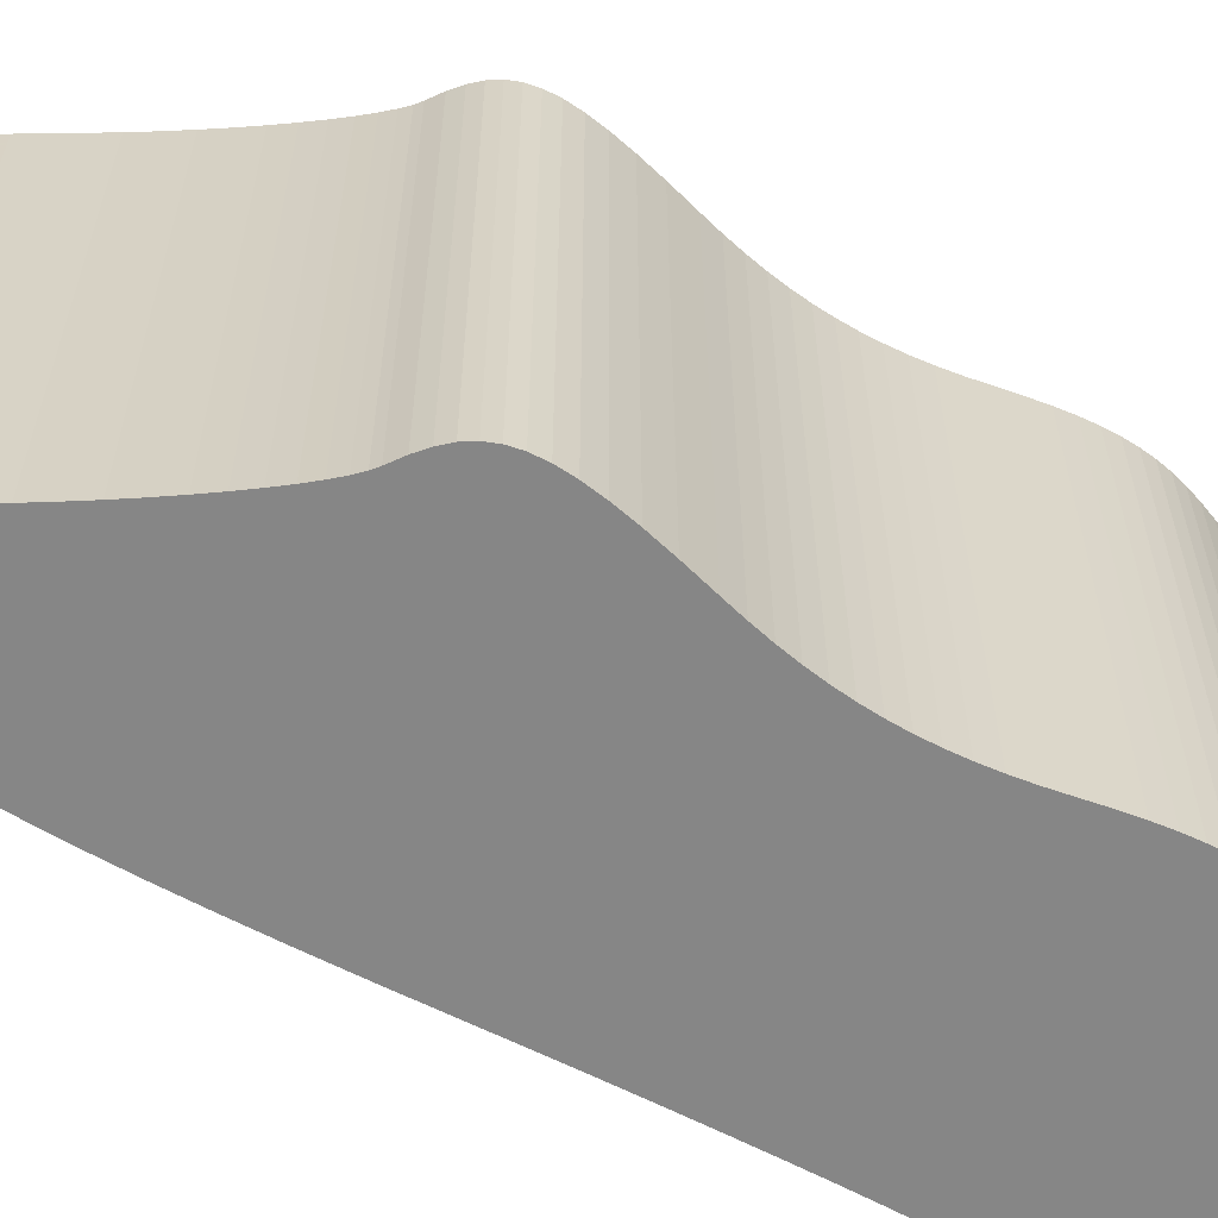
<metadata>
{"format":"obj","ext":"obj","renderer":"f3d","projection":"perspective","resolution":1024,"background":"white","views":[{"elev":-62.0,"azim":-135.8,"up":"+Y"}]}
</metadata>
<code>
o Africa_04_path4228
v -0.02026 0.05 0.09766
v -0.02216 0.05 0.09761
v -0.02398 0.05 0.09748
v -0.02573 0.05 0.09726
v -0.02738 0.05 0.09697
v -0.02893 0.05 0.0966
v -0.03035 0.05 0.09616
v -0.03164 0.05 0.09566
v -0.03278 0.05 0.0951
v -0.03376 0.05 0.09449
v -0.03455 0.05 0.09382
v -0.03516 0.05 0.09312
v -0.03556 0.05 0.09237
v -0.03586 0.05 0.09149
v -0.03619 0.05 0.09034
v -0.03655 0.05 0.08895
v -0.03694 0.05 0.08733
v -0.03734 0.05 0.08553
v -0.03776 0.05 0.08355
v -0.03818 0.05 0.08144
v -0.0386 0.05 0.07922
v -0.03902 0.05 0.07692
v -0.03942 0.05 0.07457
v -0.03982 0.05 0.07218
v -0.04018 0.05 0.06979
v -0.04064 0.05 0.06639
v -0.04095 0.05 0.06324
v -0.04109 0.05 0.06029
v -0.04104 0.05 0.05749
v -0.04081 0.05 0.05476
v -0.04037 0.05 0.05205
v -0.03971 0.05 0.04929
v -0.03883 0.05 0.04644
v -0.03771 0.05 0.04342
v -0.03633 0.05 0.04018
v -0.03469 0.05 0.03666
v -0.03278 0.05 0.03279
v -0.03105 0.05 0.02925
v -0.0295 0.05 0.02581
v -0.02814 0.05 0.02244
v -0.02694 0.05 0.01911
v -0.02591 0.05 0.0158
v -0.02503 0.05 0.01248
v -0.02431 0.05 0.009119
v -0.02373 0.05 0.005691
v -0.02329 0.05 0.002168
v -0.02298 0.05 -0.001476
v -0.02279 0.05 -0.00527
v -0.02272 0.05 -0.00924
v -0.02266 0.05 -0.01505
v -0.02249 0.05 -0.02009
v -0.02219 0.05 -0.02444
v -0.02172 0.05 -0.02814
v -0.02107 0.05 -0.03128
v -0.0202 0.05 -0.0339
v -0.01909 0.05 -0.03609
v -0.0177 0.05 -0.0379
v -0.01603 0.05 -0.03939
v -0.01404 0.05 -0.04064
v -0.01169 0.05 -0.0417
v -0.008971 0.05 -0.04265
v -0.007664 0.05 -0.0432
v -0.005976 0.05 -0.04414
v -0.003946 0.05 -0.04544
v -0.001613 0.05 -0.04707
v 0.000983 0.05 -0.049
v 0.003804 0.05 -0.0512
v 0.00681 0.05 -0.05363
v 0.009962 0.05 -0.05627
v 0.01322 0.05 -0.05908
v 0.01655 0.05 -0.06203
v 0.0199 0.05 -0.06509
v 0.02325 0.05 -0.06824
v 0.02653 0.05 -0.07136
v 0.02972 0.05 -0.07436
v 0.03276 0.05 -0.0772
v 0.03565 0.05 -0.07987
v 0.03833 0.05 -0.08232
v 0.04079 0.05 -0.08454
v 0.04298 0.05 -0.0865
v 0.04489 0.05 -0.08816
v 0.04647 0.05 -0.08951
v 0.0477 0.05 -0.0905
v 0.04855 0.05 -0.09112
v 0.04898 0.05 -0.09133
v 0.04919 0.05 -0.09113
v 0.04939 0.05 -0.09055
v 0.04958 0.05 -0.08962
v 0.04975 0.05 -0.08836
v 0.04992 0.05 -0.0868
v 0.05006 0.05 -0.08497
v 0.05019 0.05 -0.08289
v 0.0503 0.05 -0.08059
v 0.05039 0.05 -0.07809
v 0.05046 0.05 -0.07542
v 0.0505 0.05 -0.07261
v 0.05051 0.05 -0.06969
v 0.0504 0.05 -0.06562
v 0.05006 0.05 -0.06127
v 0.04948 0.05 -0.05659
v 0.04864 0.05 -0.05153
v 0.04754 0.05 -0.04603
v 0.04615 0.05 -0.04005
v 0.04447 0.05 -0.03353
v 0.04248 0.05 -0.02642
v 0.04018 0.05 -0.01867
v 0.03754 0.05 -0.01022
v 0.03456 0.05 -0.001035
v 0.03122 0.05 0.008952
v 0.02862 0.05 0.01672
v 0.02611 0.05 0.02429
v 0.02374 0.05 0.03159
v 0.02151 0.05 0.03854
v 0.01946 0.05 0.04506
v 0.0176 0.05 0.05108
v 0.01597 0.05 0.05652
v 0.01458 0.05 0.06131
v 0.01346 0.05 0.06536
v 0.01263 0.05 0.0686
v 0.01211 0.05 0.07095
v 0.01194 0.05 0.07234
v 0.01158 0.05 0.07522
v 0.01056 0.05 0.07816
v 0.008937 0.05 0.08109
v 0.006798 0.05 0.08395
v 0.004212 0.05 0.08669
v 0.001252 0.05 0.08926
v -0.002009 0.05 0.09159
v -0.005497 0.05 0.09362
v -0.00914 0.05 0.0953
v -0.01286 0.05 0.09657
v -0.0166 0.05 0.09738
v -0.02026 -0.05 0.09766
v -0.02216 -0.05 0.09761
v -0.02398 -0.05 0.09748
v -0.02573 -0.05 0.09726
v -0.02738 -0.05 0.09697
v -0.02893 -0.05 0.0966
v -0.03035 -0.05 0.09616
v -0.03164 -0.05 0.09566
v -0.03278 -0.05 0.0951
v -0.03376 -0.05 0.09449
v -0.03455 -0.05 0.09382
v -0.03516 -0.05 0.09312
v -0.03556 -0.05 0.09237
v -0.03586 -0.05 0.09149
v -0.03619 -0.05 0.09034
v -0.03655 -0.05 0.08895
v -0.03694 -0.05 0.08733
v -0.03734 -0.05 0.08553
v -0.03776 -0.05 0.08355
v -0.03818 -0.05 0.08144
v -0.0386 -0.05 0.07922
v -0.03902 -0.05 0.07692
v -0.03942 -0.05 0.07457
v -0.03982 -0.05 0.07218
v -0.04018 -0.05 0.06979
v -0.04064 -0.05 0.06639
v -0.04095 -0.05 0.06324
v -0.04109 -0.05 0.06029
v -0.04104 -0.05 0.05749
v -0.04081 -0.05 0.05476
v -0.04037 -0.05 0.05205
v -0.03971 -0.05 0.04929
v -0.03883 -0.05 0.04644
v -0.03771 -0.05 0.04342
v -0.03633 -0.05 0.04018
v -0.03469 -0.05 0.03666
v -0.03278 -0.05 0.03279
v -0.03105 -0.05 0.02925
v -0.0295 -0.05 0.02581
v -0.02814 -0.05 0.02244
v -0.02694 -0.05 0.01911
v -0.02591 -0.05 0.0158
v -0.02503 -0.05 0.01248
v -0.02431 -0.05 0.009119
v -0.02373 -0.05 0.005691
v -0.02329 -0.05 0.002168
v -0.02298 -0.05 -0.001476
v -0.02279 -0.05 -0.00527
v -0.02272 -0.05 -0.00924
v -0.02266 -0.05 -0.01505
v -0.02249 -0.05 -0.02009
v -0.02219 -0.05 -0.02444
v -0.02172 -0.05 -0.02814
v -0.02107 -0.05 -0.03128
v -0.0202 -0.05 -0.0339
v -0.01909 -0.05 -0.03609
v -0.0177 -0.05 -0.0379
v -0.01603 -0.05 -0.03939
v -0.01404 -0.05 -0.04064
v -0.01169 -0.05 -0.0417
v -0.008971 -0.05 -0.04265
v -0.007664 -0.05 -0.0432
v -0.005976 -0.05 -0.04414
v -0.003946 -0.05 -0.04544
v -0.001613 -0.05 -0.04707
v 0.000983 -0.05 -0.049
v 0.003804 -0.05 -0.0512
v 0.00681 -0.05 -0.05363
v 0.009962 -0.05 -0.05627
v 0.01322 -0.05 -0.05908
v 0.01655 -0.05 -0.06203
v 0.0199 -0.05 -0.06509
v 0.02325 -0.05 -0.06824
v 0.02653 -0.05 -0.07136
v 0.02972 -0.05 -0.07436
v 0.03276 -0.05 -0.0772
v 0.03565 -0.05 -0.07987
v 0.03833 -0.05 -0.08232
v 0.04079 -0.05 -0.08454
v 0.04298 -0.05 -0.0865
v 0.04489 -0.05 -0.08816
v 0.04647 -0.05 -0.08951
v 0.0477 -0.05 -0.0905
v 0.04855 -0.05 -0.09112
v 0.04898 -0.05 -0.09133
v 0.04919 -0.05 -0.09113
v 0.04939 -0.05 -0.09055
v 0.04958 -0.05 -0.08962
v 0.04975 -0.05 -0.08836
v 0.04992 -0.05 -0.0868
v 0.05006 -0.05 -0.08497
v 0.05019 -0.05 -0.08289
v 0.0503 -0.05 -0.08059
v 0.05039 -0.05 -0.07809
v 0.05046 -0.05 -0.07542
v 0.0505 -0.05 -0.07261
v 0.05051 -0.05 -0.06969
v 0.0504 -0.05 -0.06562
v 0.05006 -0.05 -0.06127
v 0.04948 -0.05 -0.05659
v 0.04864 -0.05 -0.05153
v 0.04754 -0.05 -0.04603
v 0.04615 -0.05 -0.04005
v 0.04447 -0.05 -0.03353
v 0.04248 -0.05 -0.02642
v 0.04018 -0.05 -0.01867
v 0.03754 -0.05 -0.01022
v 0.03456 -0.05 -0.001035
v 0.03122 -0.05 0.008952
v 0.02862 -0.05 0.01672
v 0.02611 -0.05 0.02429
v 0.02374 -0.05 0.03159
v 0.02151 -0.05 0.03854
v 0.01946 -0.05 0.04506
v 0.0176 -0.05 0.05108
v 0.01597 -0.05 0.05652
v 0.01458 -0.05 0.06131
v 0.01346 -0.05 0.06536
v 0.01263 -0.05 0.0686
v 0.01211 -0.05 0.07095
v 0.01194 -0.05 0.07234
v 0.01158 -0.05 0.07522
v 0.01056 -0.05 0.07816
v 0.008937 -0.05 0.08109
v 0.006798 -0.05 0.08395
v 0.004212 -0.05 0.08669
v 0.001252 -0.05 0.08926
v -0.002009 -0.05 0.09159
v -0.005497 -0.05 0.09362
v -0.00914 -0.05 0.0953
v -0.01286 -0.05 0.09657
v -0.0166 -0.05 0.09738
v -0.02026 -0.05 0.09766
v -0.02026 0.05 0.09766
v -0.02216 -0.05 0.09761
v -0.02216 0.05 0.09761
v -0.02398 -0.05 0.09748
v -0.02398 0.05 0.09748
v -0.02573 -0.05 0.09726
v -0.02573 0.05 0.09726
v -0.02738 -0.05 0.09697
v -0.02738 0.05 0.09697
v -0.02893 -0.05 0.0966
v -0.02893 0.05 0.0966
v -0.03035 -0.05 0.09616
v -0.03035 0.05 0.09616
v -0.03164 -0.05 0.09566
v -0.03164 0.05 0.09566
v -0.03278 -0.05 0.0951
v -0.03278 0.05 0.0951
v -0.03376 -0.05 0.09449
v -0.03376 0.05 0.09449
v -0.03455 -0.05 0.09382
v -0.03455 0.05 0.09382
v -0.03516 -0.05 0.09312
v -0.03516 0.05 0.09312
v -0.03556 -0.05 0.09237
v -0.03556 0.05 0.09237
v -0.03586 -0.05 0.09149
v -0.03586 0.05 0.09149
v -0.03619 -0.05 0.09034
v -0.03619 0.05 0.09034
v -0.03655 -0.05 0.08895
v -0.03655 0.05 0.08895
v -0.03694 -0.05 0.08733
v -0.03694 0.05 0.08733
v -0.03734 -0.05 0.08553
v -0.03734 0.05 0.08553
v -0.03776 -0.05 0.08355
v -0.03776 0.05 0.08355
v -0.03818 -0.05 0.08144
v -0.03818 0.05 0.08144
v -0.0386 -0.05 0.07922
v -0.0386 0.05 0.07922
v -0.03902 -0.05 0.07692
v -0.03902 0.05 0.07692
v -0.03942 -0.05 0.07457
v -0.03942 0.05 0.07457
v -0.03982 -0.05 0.07218
v -0.03982 0.05 0.07218
v -0.04018 -0.05 0.06979
v -0.04018 0.05 0.06979
v -0.04064 -0.05 0.06639
v -0.04064 0.05 0.06639
v -0.04095 -0.05 0.06324
v -0.04095 0.05 0.06324
v -0.04109 -0.05 0.06029
v -0.04109 0.05 0.06029
v -0.04104 -0.05 0.05749
v -0.04104 0.05 0.05749
v -0.04081 -0.05 0.05476
v -0.04081 0.05 0.05476
v -0.04037 -0.05 0.05205
v -0.04037 0.05 0.05205
v -0.03971 -0.05 0.04929
v -0.03971 0.05 0.04929
v -0.03883 -0.05 0.04644
v -0.03883 0.05 0.04644
v -0.03771 -0.05 0.04342
v -0.03771 0.05 0.04342
v -0.03633 -0.05 0.04018
v -0.03633 0.05 0.04018
v -0.03469 -0.05 0.03666
v -0.03469 0.05 0.03666
v -0.03278 -0.05 0.03279
v -0.03278 0.05 0.03279
v -0.03105 -0.05 0.02925
v -0.03105 0.05 0.02925
v -0.0295 -0.05 0.02581
v -0.0295 0.05 0.02581
v -0.02814 -0.05 0.02244
v -0.02814 0.05 0.02244
v -0.02694 -0.05 0.01911
v -0.02694 0.05 0.01911
v -0.02591 -0.05 0.0158
v -0.02591 0.05 0.0158
v -0.02503 -0.05 0.01248
v -0.02503 0.05 0.01248
v -0.02431 -0.05 0.009119
v -0.02431 0.05 0.009119
v -0.02373 -0.05 0.005691
v -0.02373 0.05 0.005691
v -0.02329 -0.05 0.002168
v -0.02329 0.05 0.002168
v -0.02298 -0.05 -0.001476
v -0.02298 0.05 -0.001476
v -0.02279 -0.05 -0.00527
v -0.02279 0.05 -0.00527
v -0.02272 -0.05 -0.00924
v -0.02272 0.05 -0.00924
v -0.02266 -0.05 -0.01505
v -0.02266 0.05 -0.01505
v -0.02249 -0.05 -0.02009
v -0.02249 0.05 -0.02009
v -0.02219 -0.05 -0.02444
v -0.02219 0.05 -0.02444
v -0.02172 -0.05 -0.02814
v -0.02172 0.05 -0.02814
v -0.02107 -0.05 -0.03128
v -0.02107 0.05 -0.03128
v -0.0202 -0.05 -0.0339
v -0.0202 0.05 -0.0339
v -0.01909 -0.05 -0.03609
v -0.01909 0.05 -0.03609
v -0.0177 -0.05 -0.0379
v -0.0177 0.05 -0.0379
v -0.01603 -0.05 -0.03939
v -0.01603 0.05 -0.03939
v -0.01404 -0.05 -0.04064
v -0.01404 0.05 -0.04064
v -0.01169 -0.05 -0.0417
v -0.01169 0.05 -0.0417
v -0.008971 -0.05 -0.04265
v -0.008971 0.05 -0.04265
v -0.007664 -0.05 -0.0432
v -0.007664 0.05 -0.0432
v -0.005976 -0.05 -0.04414
v -0.005976 0.05 -0.04414
v -0.003946 -0.05 -0.04544
v -0.003946 0.05 -0.04544
v -0.001613 -0.05 -0.04707
v -0.001613 0.05 -0.04707
v 0.000983 -0.05 -0.049
v 0.000983 0.05 -0.049
v 0.003804 -0.05 -0.0512
v 0.003804 0.05 -0.0512
v 0.00681 -0.05 -0.05363
v 0.00681 0.05 -0.05363
v 0.009962 -0.05 -0.05627
v 0.009962 0.05 -0.05627
v 0.01322 -0.05 -0.05908
v 0.01322 0.05 -0.05908
v 0.01655 -0.05 -0.06203
v 0.01655 0.05 -0.06203
v 0.0199 -0.05 -0.06509
v 0.0199 0.05 -0.06509
v 0.02325 -0.05 -0.06824
v 0.02325 0.05 -0.06824
v 0.02653 -0.05 -0.07136
v 0.02653 0.05 -0.07136
v 0.02972 -0.05 -0.07436
v 0.02972 0.05 -0.07436
v 0.03276 -0.05 -0.0772
v 0.03276 0.05 -0.0772
v 0.03565 -0.05 -0.07987
v 0.03565 0.05 -0.07987
v 0.03833 -0.05 -0.08232
v 0.03833 0.05 -0.08232
v 0.04079 -0.05 -0.08454
v 0.04079 0.05 -0.08454
v 0.04298 -0.05 -0.0865
v 0.04298 0.05 -0.0865
v 0.04489 -0.05 -0.08816
v 0.04489 0.05 -0.08816
v 0.04647 -0.05 -0.08951
v 0.04647 0.05 -0.08951
v 0.0477 -0.05 -0.0905
v 0.0477 0.05 -0.0905
v 0.04855 -0.05 -0.09112
v 0.04855 0.05 -0.09112
v 0.04898 -0.05 -0.09133
v 0.04898 0.05 -0.09133
v 0.04919 -0.05 -0.09113
v 0.04919 0.05 -0.09113
v 0.04939 -0.05 -0.09055
v 0.04939 0.05 -0.09055
v 0.04958 -0.05 -0.08962
v 0.04958 0.05 -0.08962
v 0.04975 -0.05 -0.08836
v 0.04975 0.05 -0.08836
v 0.04992 -0.05 -0.0868
v 0.04992 0.05 -0.0868
v 0.05006 -0.05 -0.08497
v 0.05006 0.05 -0.08497
v 0.05019 -0.05 -0.08289
v 0.05019 0.05 -0.08289
v 0.0503 -0.05 -0.08059
v 0.0503 0.05 -0.08059
v 0.05039 -0.05 -0.07809
v 0.05039 0.05 -0.07809
v 0.05046 -0.05 -0.07542
v 0.05046 0.05 -0.07542
v 0.0505 -0.05 -0.07261
v 0.0505 0.05 -0.07261
v 0.05051 -0.05 -0.06969
v 0.05051 0.05 -0.06969
v 0.0504 -0.05 -0.06562
v 0.0504 0.05 -0.06562
v 0.05006 -0.05 -0.06127
v 0.05006 0.05 -0.06127
v 0.04948 -0.05 -0.05659
v 0.04948 0.05 -0.05659
v 0.04864 -0.05 -0.05153
v 0.04864 0.05 -0.05153
v 0.04754 -0.05 -0.04603
v 0.04754 0.05 -0.04603
v 0.04615 -0.05 -0.04005
v 0.04615 0.05 -0.04005
v 0.04447 -0.05 -0.03353
v 0.04447 0.05 -0.03353
v 0.04248 -0.05 -0.02642
v 0.04248 0.05 -0.02642
v 0.04018 -0.05 -0.01867
v 0.04018 0.05 -0.01867
v 0.03754 -0.05 -0.01022
v 0.03754 0.05 -0.01022
v 0.03456 -0.05 -0.001035
v 0.03456 0.05 -0.001035
v 0.03122 -0.05 0.008952
v 0.03122 0.05 0.008952
v 0.02862 -0.05 0.01672
v 0.02862 0.05 0.01672
v 0.02611 -0.05 0.02429
v 0.02611 0.05 0.02429
v 0.02374 -0.05 0.03159
v 0.02374 0.05 0.03159
v 0.02151 -0.05 0.03854
v 0.02151 0.05 0.03854
v 0.01946 -0.05 0.04506
v 0.01946 0.05 0.04506
v 0.0176 -0.05 0.05108
v 0.0176 0.05 0.05108
v 0.01597 -0.05 0.05652
v 0.01597 0.05 0.05652
v 0.01458 -0.05 0.06131
v 0.01458 0.05 0.06131
v 0.01346 -0.05 0.06536
v 0.01346 0.05 0.06536
v 0.01263 -0.05 0.0686
v 0.01263 0.05 0.0686
v 0.01211 -0.05 0.07095
v 0.01211 0.05 0.07095
v 0.01194 -0.05 0.07234
v 0.01194 0.05 0.07234
v 0.01158 -0.05 0.07522
v 0.01158 0.05 0.07522
v 0.01056 -0.05 0.07816
v 0.01056 0.05 0.07816
v 0.008937 -0.05 0.08109
v 0.008937 0.05 0.08109
v 0.006798 -0.05 0.08395
v 0.006798 0.05 0.08395
v 0.004212 -0.05 0.08669
v 0.004212 0.05 0.08669
v 0.001252 -0.05 0.08926
v 0.001252 0.05 0.08926
v -0.002009 -0.05 0.09159
v -0.002009 0.05 0.09159
v -0.005497 -0.05 0.09362
v -0.005497 0.05 0.09362
v -0.00914 -0.05 0.0953
v -0.00914 0.05 0.0953
v -0.01286 -0.05 0.09657
v -0.01286 0.05 0.09657
v -0.0166 -0.05 0.09738
v -0.0166 0.05 0.09738
f 84 86 85
f 84 87 86
f 83 87 84
f 83 88 87
f 82 88 83
f 82 89 88
f 81 89 82
f 81 90 89
f 80 90 81
f 80 91 90
f 79 91 80
f 79 92 91
f 78 92 79
f 78 93 92
f 77 93 78
f 77 94 93
f 76 94 77
f 76 95 94
f 75 95 76
f 75 96 95
f 74 96 75
f 74 97 96
f 73 97 74
f 73 98 97
f 72 98 73
f 72 99 98
f 71 99 72
f 70 99 71
f 70 100 99
f 69 100 70
f 69 101 100
f 68 101 69
f 67 101 68
f 67 102 101
f 66 102 67
f 65 102 66
f 64 102 65
f 64 103 102
f 63 103 64
f 62 103 63
f 61 103 62
f 60 103 61
f 59 103 60
f 58 103 59
f 58 104 103
f 57 104 58
f 56 104 57
f 55 104 56
f 54 104 55
f 54 105 104
f 53 105 54
f 52 105 53
f 52 106 105
f 51 106 52
f 50 106 51
f 50 107 106
f 49 107 50
f 49 108 107
f 48 108 49
f 47 108 48
f 46 108 47
f 46 109 108
f 45 109 46
f 44 109 45
f 44 110 109
f 43 110 44
f 42 110 43
f 41 110 42
f 41 111 110
f 40 111 41
f 39 111 40
f 39 112 111
f 38 112 39
f 37 112 38
f 37 113 112
f 36 113 37
f 35 113 36
f 35 114 113
f 34 114 35
f 33 114 34
f 33 115 114
f 32 115 33
f 31 115 32
f 31 116 115
f 30 116 31
f 29 116 30
f 29 117 116
f 28 117 29
f 27 117 28
f 27 118 117
f 26 118 27
f 26 119 118
f 25 119 26
f 25 120 119
f 24 120 25
f 24 121 120
f 23 121 24
f 23 122 121
f 22 122 23
f 22 123 122
f 21 123 22
f 21 124 123
f 20 124 21
f 20 125 124
f 19 125 20
f 18 125 19
f 18 126 125
f 17 126 18
f 17 127 126
f 16 127 17
f 15 127 16
f 15 128 127
f 14 128 15
f 13 128 14
f 13 129 128
f 12 129 13
f 11 129 12
f 11 130 129
f 10 130 11
f 9 130 10
f 8 130 9
f 8 131 130
f 7 131 8
f 6 131 7
f 6 132 131
f 5 132 6
f 4 132 5
f 3 132 4
f 3 1 132
f 2 1 3
f 218 216 217
f 219 216 218
f 219 215 216
f 220 215 219
f 220 214 215
f 221 214 220
f 221 213 214
f 222 213 221
f 222 212 213
f 223 212 222
f 223 211 212
f 224 211 223
f 224 210 211
f 225 210 224
f 225 209 210
f 226 209 225
f 226 208 209
f 227 208 226
f 227 207 208
f 228 207 227
f 228 206 207
f 229 206 228
f 229 205 206
f 230 205 229
f 230 204 205
f 231 204 230
f 231 203 204
f 231 202 203
f 232 202 231
f 232 201 202
f 233 201 232
f 233 200 201
f 233 199 200
f 234 199 233
f 234 198 199
f 234 197 198
f 234 196 197
f 235 196 234
f 235 195 196
f 235 194 195
f 235 193 194
f 235 192 193
f 235 191 192
f 235 190 191
f 236 190 235
f 236 189 190
f 236 188 189
f 236 187 188
f 236 186 187
f 237 186 236
f 237 185 186
f 237 184 185
f 238 184 237
f 238 183 184
f 238 182 183
f 239 182 238
f 239 181 182
f 240 181 239
f 240 180 181
f 240 179 180
f 240 178 179
f 241 178 240
f 241 177 178
f 241 176 177
f 242 176 241
f 242 175 176
f 242 174 175
f 242 173 174
f 243 173 242
f 243 172 173
f 243 171 172
f 244 171 243
f 244 170 171
f 244 169 170
f 245 169 244
f 245 168 169
f 245 167 168
f 246 167 245
f 246 166 167
f 246 165 166
f 247 165 246
f 247 164 165
f 247 163 164
f 248 163 247
f 248 162 163
f 248 161 162
f 249 161 248
f 249 160 161
f 249 159 160
f 250 159 249
f 250 158 159
f 251 158 250
f 251 157 158
f 252 157 251
f 252 156 157
f 253 156 252
f 253 155 156
f 254 155 253
f 254 154 155
f 255 154 254
f 255 153 154
f 256 153 255
f 256 152 153
f 257 152 256
f 257 151 152
f 257 150 151
f 258 150 257
f 258 149 150
f 259 149 258
f 259 148 149
f 259 147 148
f 260 147 259
f 260 146 147
f 260 145 146
f 261 145 260
f 261 144 145
f 261 143 144
f 262 143 261
f 262 142 143
f 262 141 142
f 262 140 141
f 263 140 262
f 263 139 140
f 263 138 139
f 264 138 263
f 264 137 138
f 264 136 137
f 264 135 136
f 133 135 264
f 133 134 135
f 266 268 267 265
f 268 270 269 267
f 270 272 271 269
f 272 274 273 271
f 274 276 275 273
f 276 278 277 275
f 278 280 279 277
f 280 282 281 279
f 282 284 283 281
f 284 286 285 283
f 286 288 287 285
f 288 290 289 287
f 290 292 291 289
f 292 294 293 291
f 294 296 295 293
f 296 298 297 295
f 298 300 299 297
f 300 302 301 299
f 302 304 303 301
f 304 306 305 303
f 306 308 307 305
f 308 310 309 307
f 310 312 311 309
f 312 314 313 311
f 314 316 315 313
f 316 318 317 315
f 318 320 319 317
f 320 322 321 319
f 322 324 323 321
f 324 326 325 323
f 326 328 327 325
f 328 330 329 327
f 330 332 331 329
f 332 334 333 331
f 334 336 335 333
f 336 338 337 335
f 338 340 339 337
f 340 342 341 339
f 342 344 343 341
f 344 346 345 343
f 346 348 347 345
f 348 350 349 347
f 350 352 351 349
f 352 354 353 351
f 354 356 355 353
f 356 358 357 355
f 358 360 359 357
f 360 362 361 359
f 362 364 363 361
f 364 366 365 363
f 366 368 367 365
f 368 370 369 367
f 370 372 371 369
f 372 374 373 371
f 374 376 375 373
f 376 378 377 375
f 378 380 379 377
f 380 382 381 379
f 382 384 383 381
f 384 386 385 383
f 386 388 387 385
f 388 390 389 387
f 390 392 391 389
f 392 394 393 391
f 394 396 395 393
f 396 398 397 395
f 398 400 399 397
f 400 402 401 399
f 402 404 403 401
f 404 406 405 403
f 406 408 407 405
f 408 410 409 407
f 410 412 411 409
f 412 414 413 411
f 414 416 415 413
f 416 418 417 415
f 418 420 419 417
f 420 422 421 419
f 422 424 423 421
f 424 426 425 423
f 426 428 427 425
f 428 430 429 427
f 430 432 431 429
f 432 434 433 431
f 434 436 435 433
f 436 438 437 435
f 438 440 439 437
f 440 442 441 439
f 442 444 443 441
f 444 446 445 443
f 446 448 447 445
f 448 450 449 447
f 450 452 451 449
f 452 454 453 451
f 454 456 455 453
f 456 458 457 455
f 458 460 459 457
f 460 462 461 459
f 462 464 463 461
f 464 466 465 463
f 466 468 467 465
f 468 470 469 467
f 470 472 471 469
f 472 474 473 471
f 474 476 475 473
f 476 478 477 475
f 478 480 479 477
f 480 482 481 479
f 482 484 483 481
f 484 486 485 483
f 486 488 487 485
f 488 490 489 487
f 490 492 491 489
f 492 494 493 491
f 494 496 495 493
f 496 498 497 495
f 498 500 499 497
f 500 502 501 499
f 502 504 503 501
f 504 506 505 503
f 506 508 507 505
f 508 510 509 507
f 510 512 511 509
f 512 514 513 511
f 514 516 515 513
f 516 518 517 515
f 518 520 519 517
f 520 522 521 519
f 522 524 523 521
f 524 526 525 523
f 526 528 527 525
f 528 266 265 527

</code>
